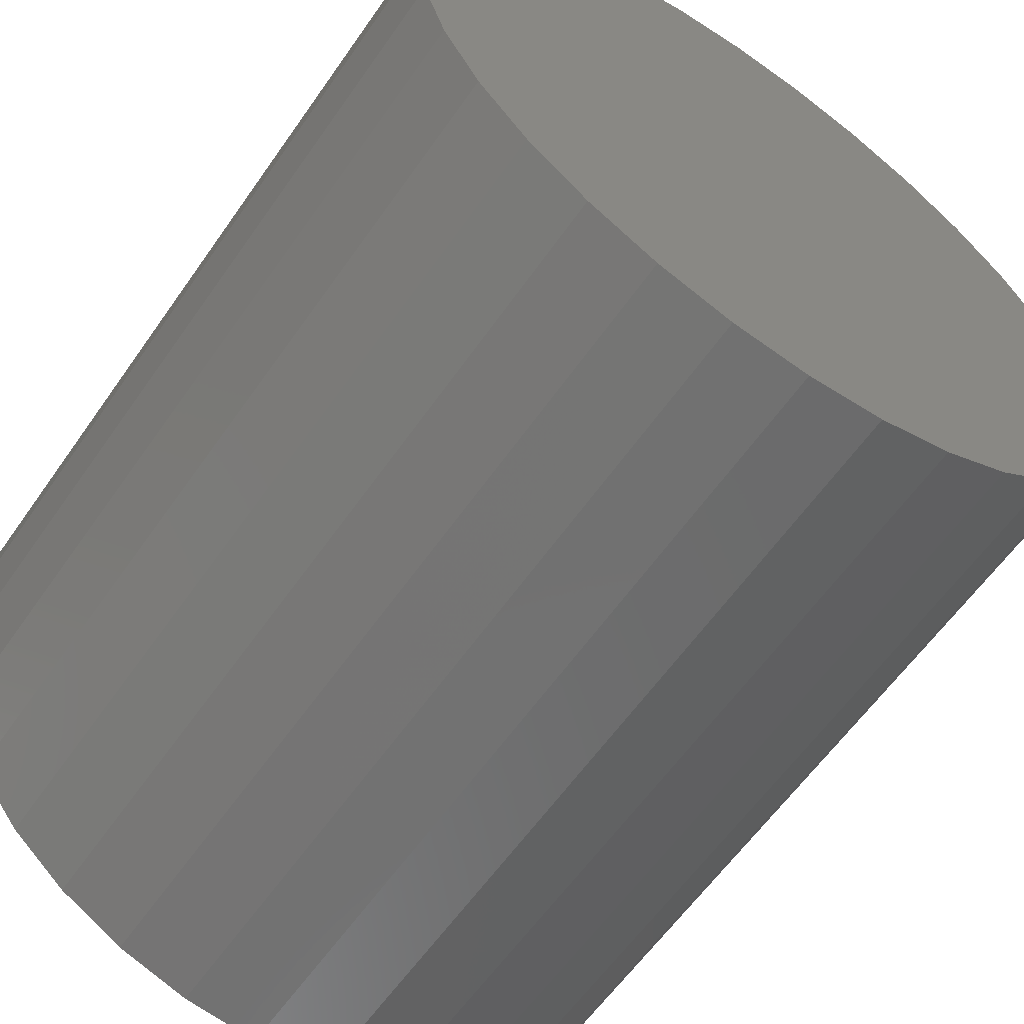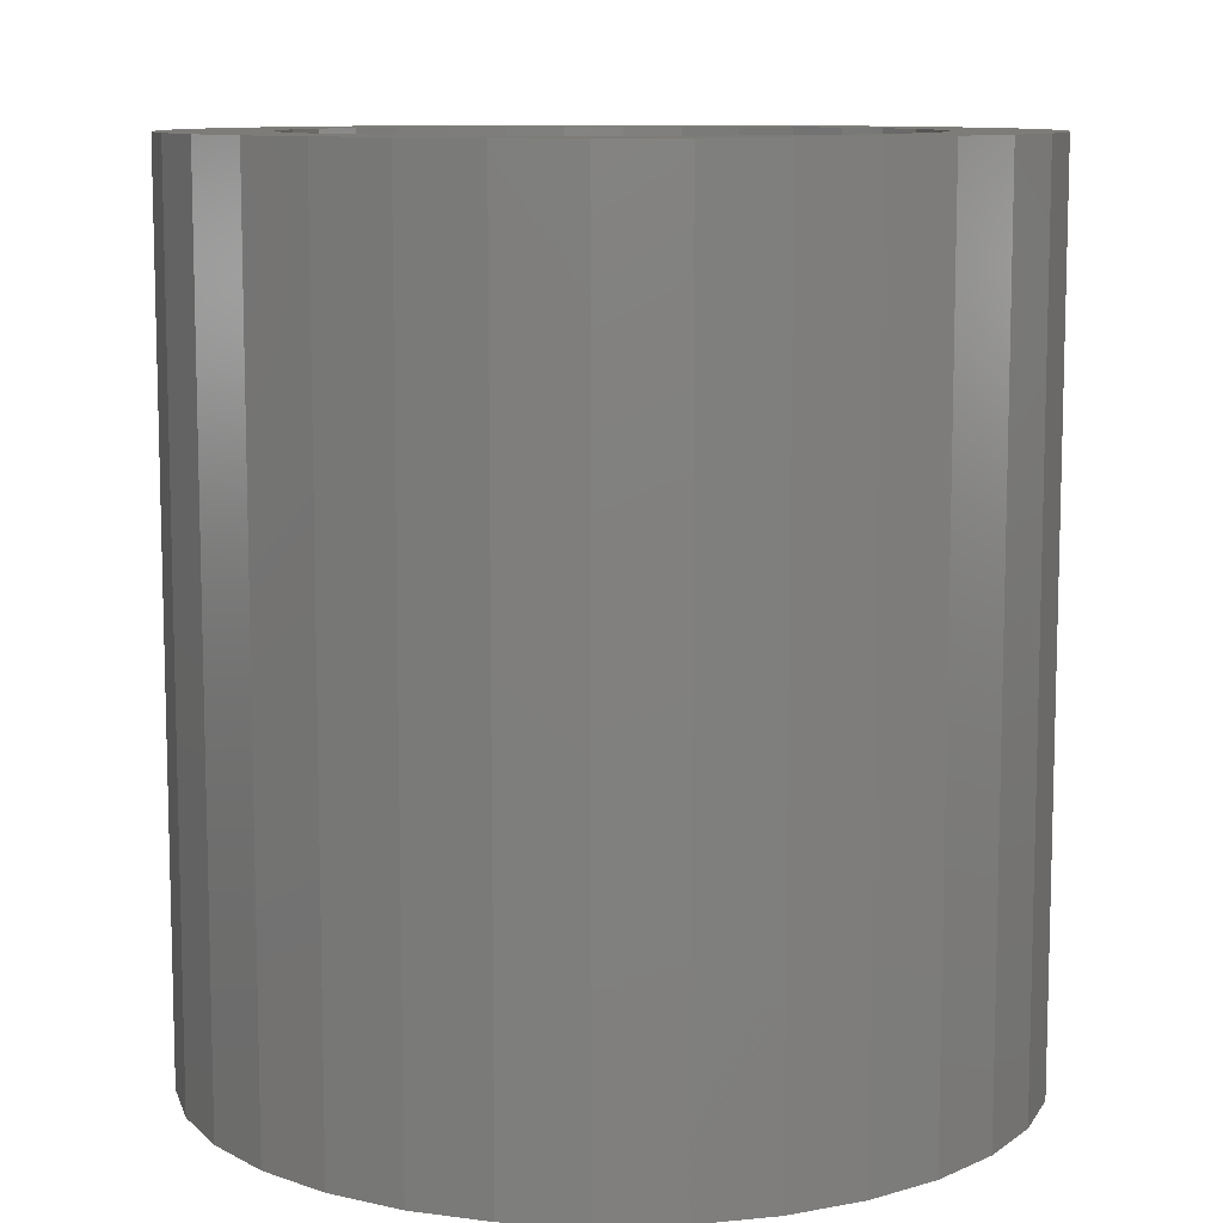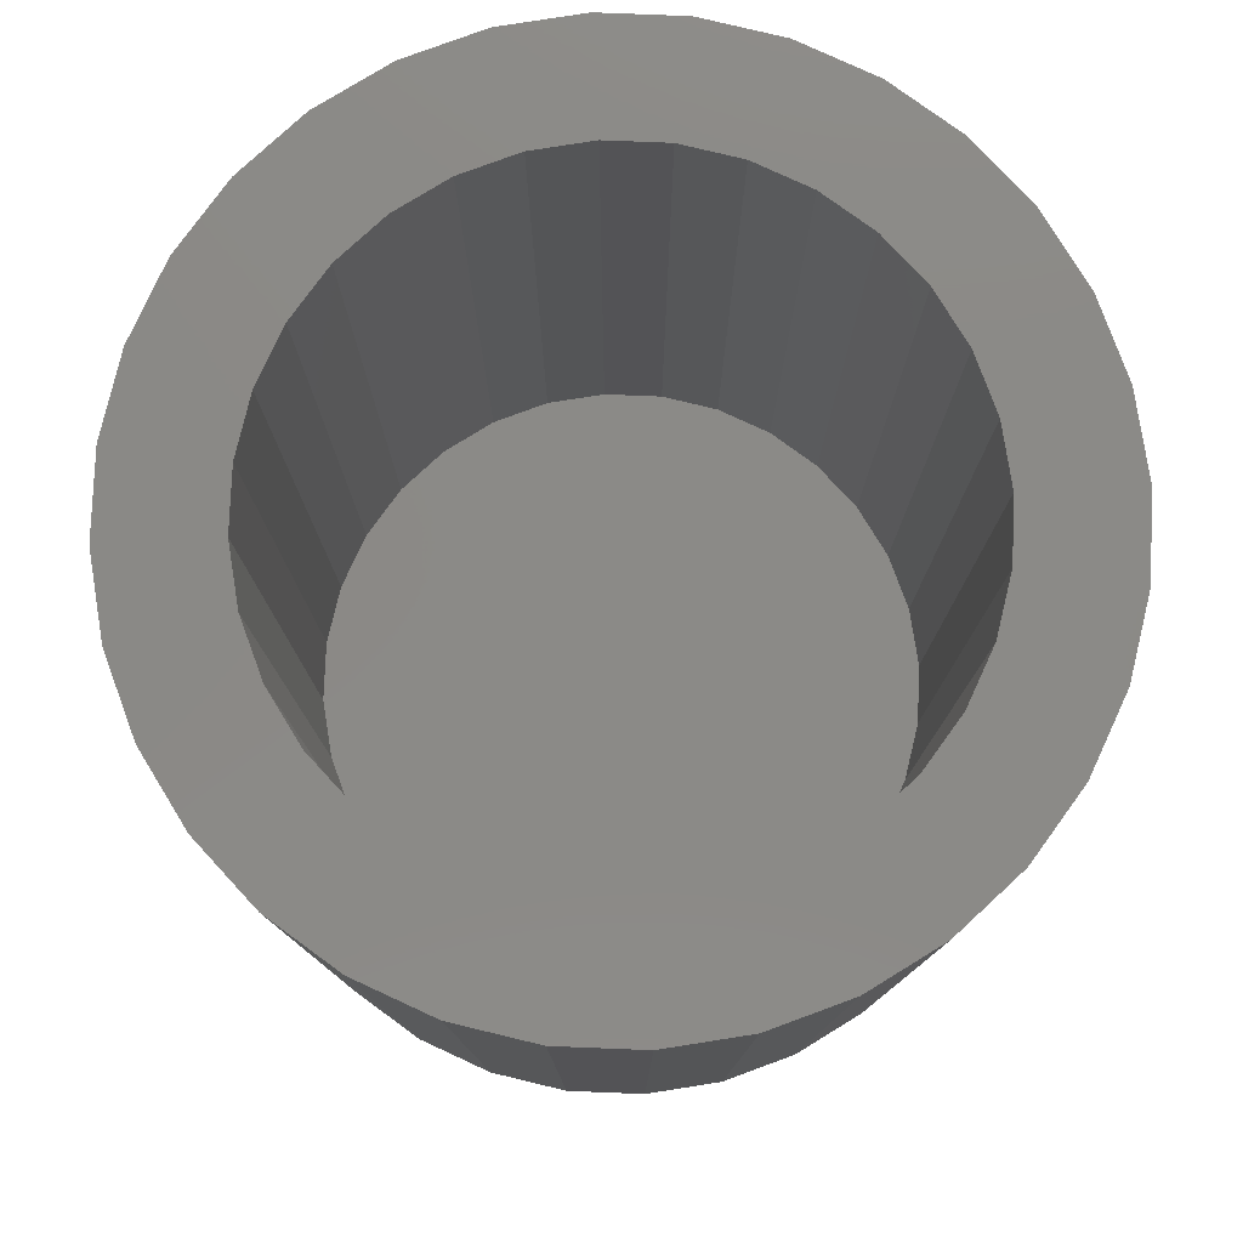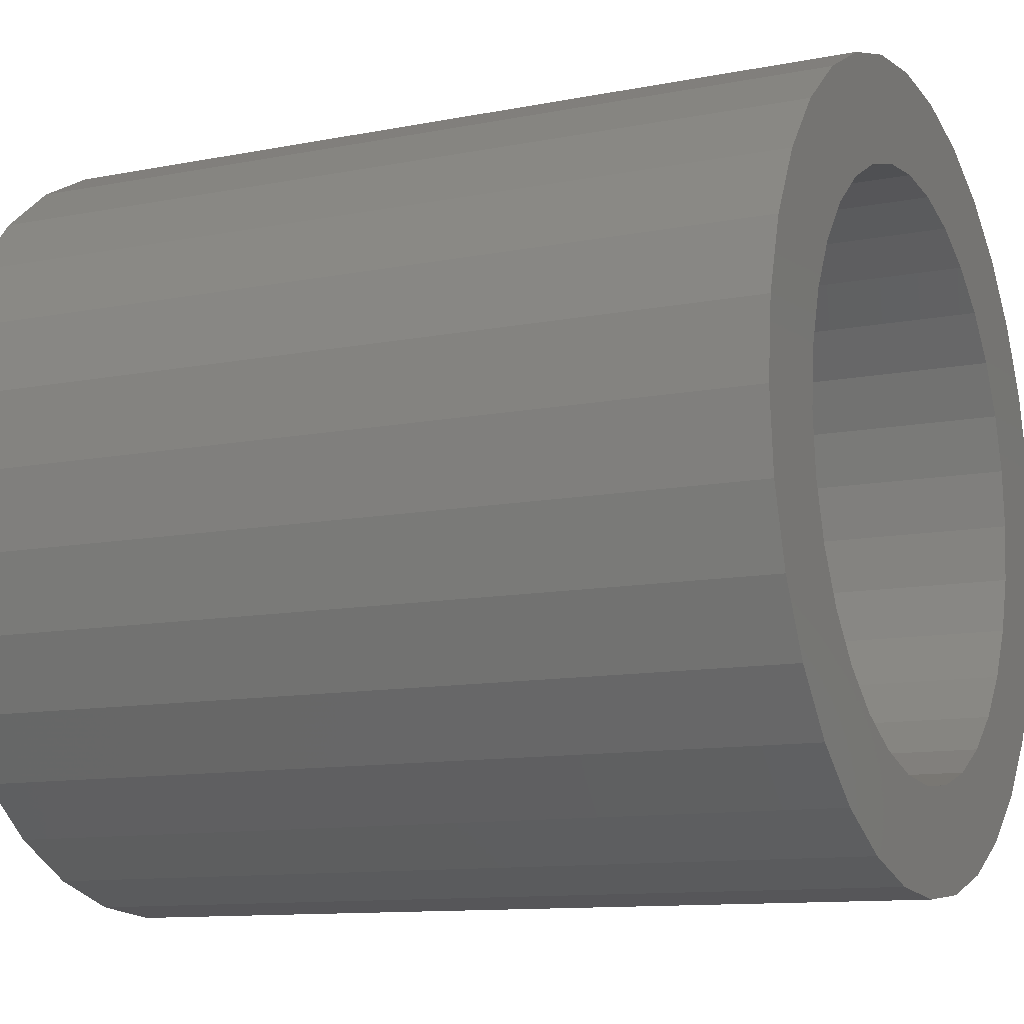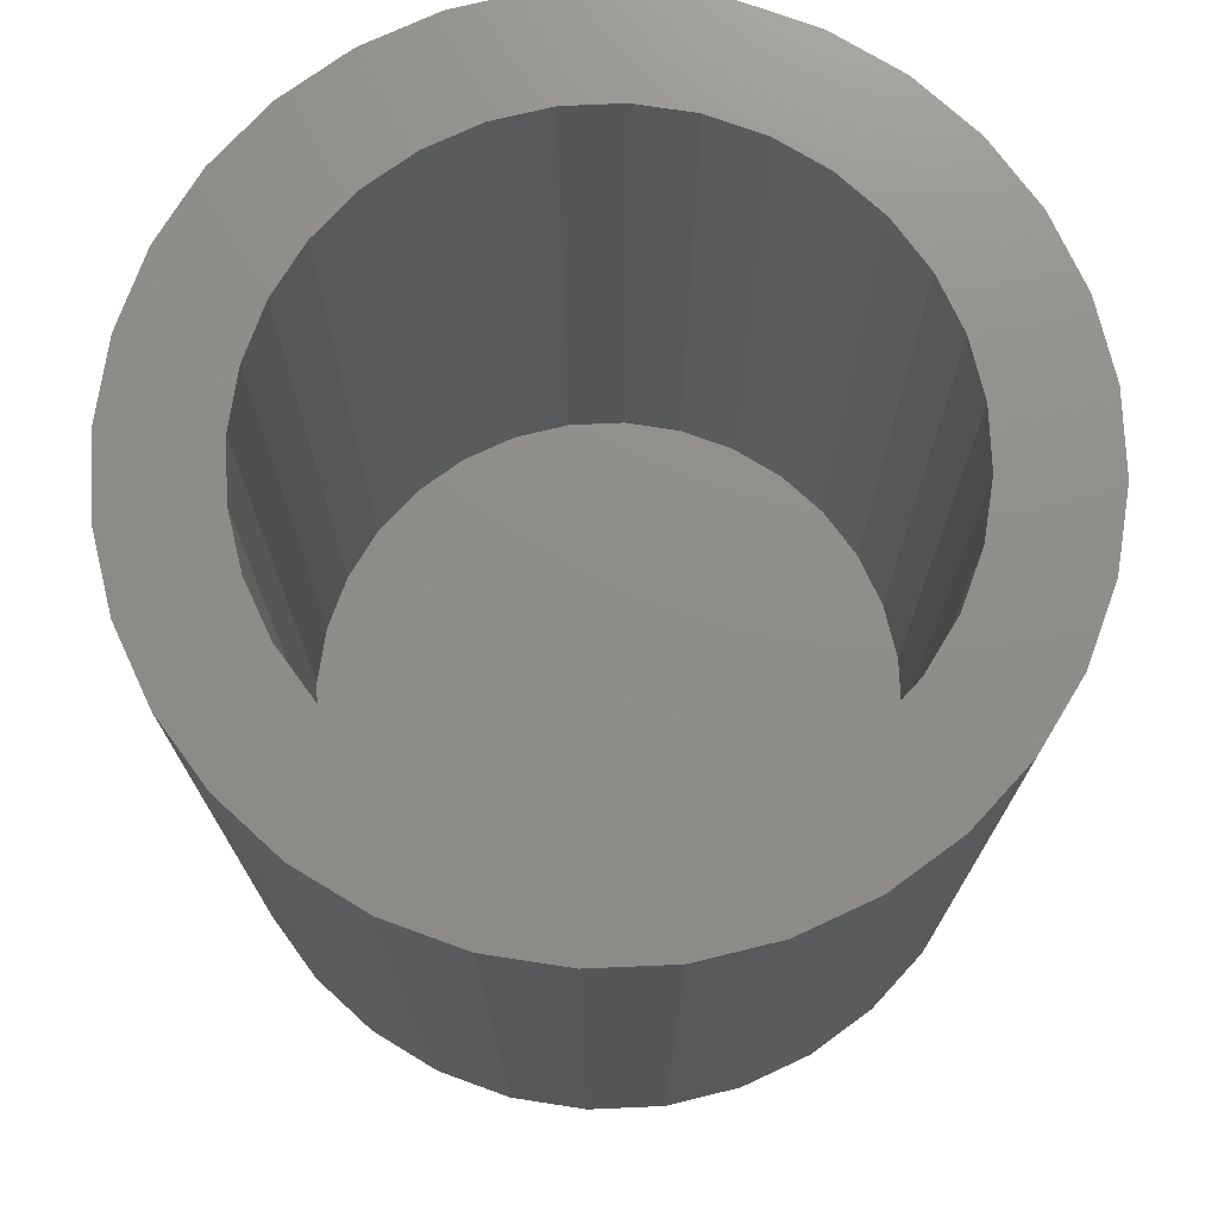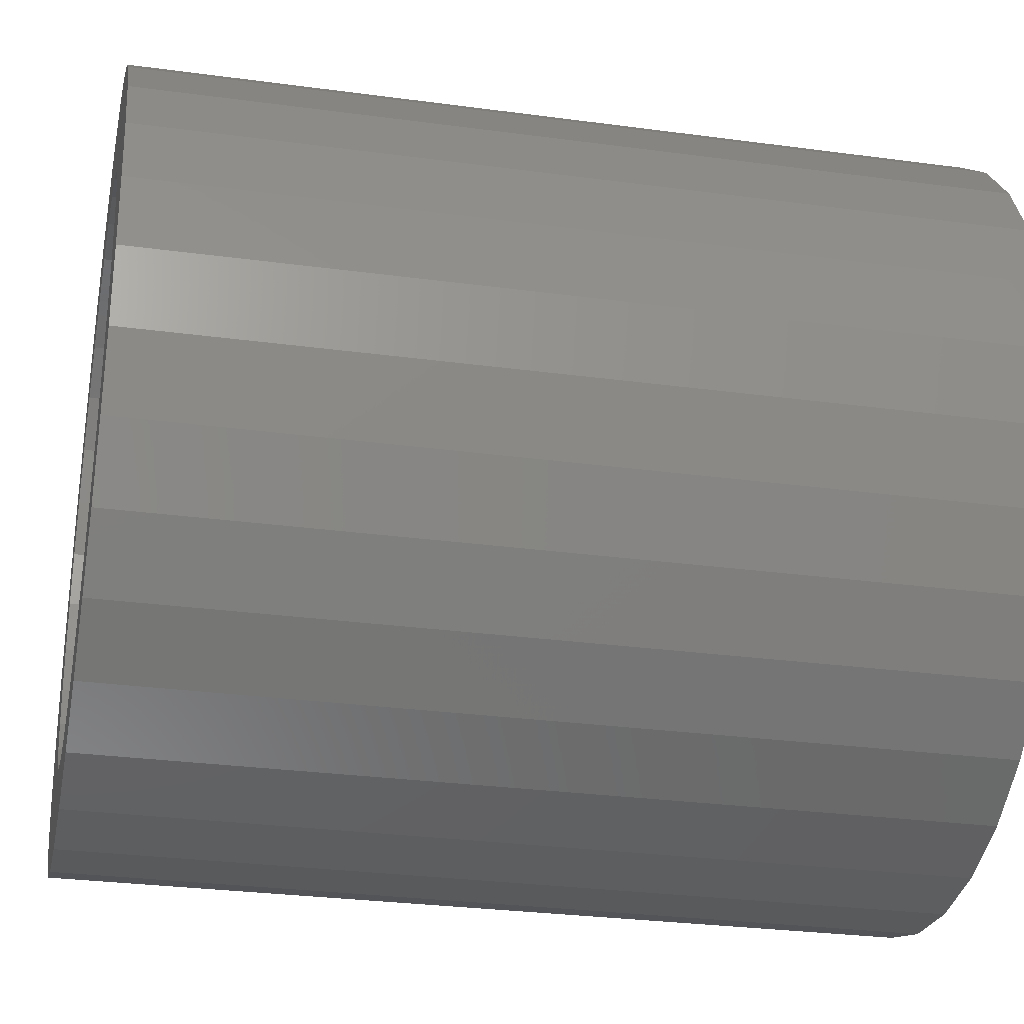
<metadata>
{"format":"stl","ext":"stl","renderer":"f3d","projection":"perspective","resolution":1024,"background":"white","views":[{"elev":-60.8,"azim":145.2,"up":"+Y"},{"elev":9.8,"azim":-31.5,"up":"+Z"},{"elev":79.2,"azim":30.4,"up":"+Z"},{"elev":-11.1,"azim":-64.0,"up":"+Y"},{"elev":73.8,"azim":-143.1,"up":"+Z"},{"elev":-28.9,"azim":78.6,"up":"+Y"}]}
</metadata>
<code>
# stl→obj: 128 verts, 252 faces
v -0.2095 0.3242 0.75
v -0.2686 0.2757 0.75
v -0.04918 0.2828 0.75
v -0.1531 0.2397 0.75
v -0.3171 0.2166 0.75
v -0.1968 0.2039 0.75
v -0.1033 -0.2664 0.75
v -0.2686 -0.2757 0.75
v -0.04918 -0.2828 0.75
v -0.2095 -0.3242 0.75
v 0.1174 -0.2664 0.75
v 0.06332 -0.2828 0.75
v 0.2828 -0.2757 0.75
v 0.2237 -0.3242 0.75
v 0.007072 -0.2883 0.75
v -0.1421 -0.3602 0.75
v -0.06899 -0.3824 0.75
v 0.007072 -0.3899 0.75
v 0.08314 -0.3824 0.75
v 0.1563 -0.3602 0.75
v 0.007072 0.2883 0.75
v 0.06332 0.2828 0.75
v 0.2237 0.3242 0.75
v 0.1563 0.3602 0.75
v 0.08314 0.3824 0.75
v 0.007072 0.3899 0.75
v -0.06899 0.3824 0.75
v -0.1421 0.3602 0.75
v -0.1033 0.2664 0.75
v -0.2327 0.1602 0.75
v -0.3531 0.1492 0.75
v -0.2593 0.1103 0.75
v -0.3753 0.07606 0.75
v -0.2757 0.05625 0.75
v -0.2812 1.633e-16 0.75
v -0.3828 4.775e-17 0.75
v -0.2757 -0.05625 0.75
v -0.3753 -0.07606 0.75
v -0.2593 -0.1103 0.75
v -0.3531 -0.1492 0.75
v -0.2327 -0.1602 0.75
v -0.1968 -0.2039 0.75
v -0.3171 -0.2166 0.75
v -0.1531 -0.2397 0.75
v 0.2828 0.2757 0.75
v 0.1174 0.2664 0.75
v 0.3312 0.2166 0.75
v 0.1673 0.2397 0.75
v 0.2109 0.2039 0.75
v 0.3673 0.1492 0.75
v 0.2468 0.1602 0.75
v 0.3895 0.07606 0.75
v 0.2734 0.1103 0.75
v 0.2899 0.05625 0.75
v 0.397 0 0.75
v 0.2954 0 0.75
v 0.3895 -0.07606 0.75
v 0.2899 -0.05625 0.75
v 0.3673 -0.1492 0.75
v 0.2734 -0.1103 0.75
v 0.2468 -0.1602 0.75
v 0.3312 -0.2166 0.75
v 0.2109 -0.2039 0.75
v 0.1673 -0.2397 0.75
v 0.007072 -0.2883 0.01562
v 0.06332 -0.2828 0.01562
v 0.1174 -0.2664 0.01562
v 0.1673 -0.2397 0.01562
v 0.2109 -0.2039 0.01562
v 0.2468 -0.1602 0.01562
v 0.2734 -0.1103 0.01562
v 0.2899 -0.05625 0.01562
v 0.2954 0 0.01562
v -0.04918 -0.2828 0.01562
v -0.1033 -0.2664 0.01562
v -0.1531 -0.2397 0.01562
v -0.1968 -0.2039 0.01562
v -0.2327 -0.1602 0.01562
v -0.2593 -0.1103 0.01562
v -0.2757 -0.05625 0.01562
v -0.2812 1.633e-16 0.01562
v 0.007072 0.2883 0.01562
v -0.04918 0.2828 0.01562
v -0.1033 0.2664 0.01562
v -0.1531 0.2397 0.01562
v -0.1968 0.2039 0.01562
v -0.2327 0.1602 0.01562
v -0.2593 0.1103 0.01562
v -0.2757 0.05625 0.01562
v 0.06332 0.2828 0.01562
v 0.1174 0.2664 0.01562
v 0.1673 0.2397 0.01562
v 0.2109 0.2039 0.01562
v 0.2468 0.1602 0.01562
v 0.2734 0.1103 0.01562
v 0.2899 0.05625 0.01562
v 0.397 0 -0.08594
v 0.3895 -0.07606 -0.08594
v 0.3673 -0.1492 -0.08594
v 0.3312 -0.2166 -0.08594
v 0.2828 -0.2757 -0.08594
v 0.2237 -0.3242 -0.08594
v 0.1563 -0.3602 -0.08594
v 0.08314 -0.3824 -0.08594
v 0.007072 -0.3899 -0.08594
v -0.06899 -0.3824 -0.08594
v -0.1421 -0.3602 -0.08594
v -0.2095 -0.3242 -0.08594
v -0.2686 -0.2757 -0.08594
v -0.3171 -0.2166 -0.08594
v -0.3531 -0.1492 -0.08594
v -0.3753 -0.07606 -0.08594
v -0.3828 4.775e-17 -0.08594
v -0.3753 0.07606 -0.08594
v -0.3531 0.1492 -0.08594
v -0.3171 0.2166 -0.08594
v -0.2686 0.2757 -0.08594
v -0.2095 0.3242 -0.08594
v -0.1421 0.3602 -0.08594
v -0.06899 0.3824 -0.08594
v 0.007072 0.3899 -0.08594
v 0.08314 0.3824 -0.08594
v 0.1563 0.3602 -0.08594
v 0.2237 0.3242 -0.08594
v 0.2828 0.2757 -0.08594
v 0.3312 0.2166 -0.08594
v 0.3673 0.1492 -0.08594
v 0.3895 0.07606 -0.08594
f 1 2 3
f 4 5 6
f 7 8 9
f 9 8 10
f 11 12 13
f 14 13 12
f 15 9 10
f 15 10 16
f 15 16 17
f 15 17 18
f 15 18 19
f 15 19 20
f 15 20 14
f 15 14 12
f 21 22 23
f 21 23 24
f 21 24 25
f 21 25 26
f 21 26 27
f 21 27 28
f 21 28 1
f 21 1 3
f 5 4 2
f 2 4 29
f 2 29 3
f 6 5 30
f 30 5 31
f 30 31 32
f 32 31 33
f 32 33 34
f 34 33 35
f 35 33 36
f 35 36 37
f 37 36 38
f 37 38 39
f 39 38 40
f 39 40 41
f 41 40 42
f 42 40 43
f 42 43 44
f 44 43 8
f 44 8 7
f 23 22 45
f 45 22 46
f 45 46 47
f 47 46 48
f 47 48 49
f 47 49 50
f 50 49 51
f 50 51 52
f 52 51 53
f 52 53 54
f 52 54 55
f 55 54 56
f 55 56 57
f 57 56 58
f 57 58 59
f 59 58 60
f 59 60 61
f 59 61 62
f 62 61 63
f 62 63 13
f 13 63 64
f 13 64 11
f 65 12 66
f 66 12 11
f 66 11 67
f 67 11 64
f 67 64 68
f 68 64 63
f 68 63 69
f 69 63 61
f 69 61 70
f 70 61 60
f 70 60 71
f 71 60 58
f 71 58 72
f 72 58 56
f 72 56 73
f 12 65 15
f 15 65 74
f 15 74 9
f 9 74 75
f 9 75 7
f 7 75 76
f 7 76 44
f 44 76 77
f 44 77 42
f 42 77 78
f 42 78 41
f 41 78 79
f 41 79 39
f 39 79 80
f 39 80 37
f 37 80 81
f 37 81 35
f 82 3 83
f 83 3 29
f 83 29 84
f 84 29 4
f 84 4 85
f 85 4 6
f 85 6 86
f 86 6 30
f 86 30 87
f 87 30 32
f 87 32 88
f 88 32 34
f 88 34 89
f 89 34 35
f 89 35 81
f 3 82 21
f 21 82 90
f 21 90 22
f 22 90 91
f 22 91 46
f 46 91 92
f 46 92 48
f 48 92 93
f 48 93 49
f 49 93 94
f 49 94 51
f 51 94 95
f 51 95 53
f 53 95 96
f 53 96 54
f 54 96 73
f 54 73 56
f 97 55 98
f 98 55 57
f 98 57 99
f 99 57 59
f 99 59 100
f 100 59 62
f 100 62 101
f 101 62 13
f 101 13 102
f 102 13 14
f 102 14 103
f 103 14 20
f 103 20 104
f 104 20 19
f 104 19 105
f 105 19 18
f 105 18 106
f 106 18 17
f 106 17 107
f 107 17 16
f 107 16 108
f 108 16 10
f 108 10 109
f 109 10 8
f 109 8 110
f 110 8 43
f 110 43 111
f 111 43 40
f 111 40 112
f 112 40 38
f 112 38 113
f 113 38 36
f 113 36 114
f 114 36 33
f 114 33 115
f 115 33 31
f 115 31 116
f 116 31 5
f 116 5 117
f 117 5 2
f 117 2 118
f 118 2 1
f 118 1 119
f 119 1 28
f 119 28 120
f 120 28 27
f 120 27 121
f 121 27 26
f 121 26 122
f 122 26 25
f 122 25 123
f 123 25 24
f 123 24 124
f 124 24 23
f 124 23 125
f 125 23 45
f 125 45 126
f 126 45 47
f 126 47 127
f 127 47 50
f 127 50 128
f 128 50 52
f 128 52 97
f 97 52 55
f 121 122 120
f 105 106 104
f 104 106 107
f 104 107 103
f 103 107 108
f 103 108 102
f 102 108 109
f 102 109 101
f 101 109 110
f 101 110 100
f 100 110 111
f 100 111 99
f 99 111 112
f 99 112 98
f 98 112 113
f 98 113 97
f 97 113 114
f 97 114 128
f 128 114 115
f 128 115 127
f 127 115 116
f 127 116 126
f 126 116 117
f 126 117 125
f 125 117 118
f 125 118 124
f 124 118 119
f 124 119 123
f 123 119 120
f 123 120 122
f 73 96 72
f 72 96 71
f 71 96 95
f 71 95 70
f 70 95 94
f 70 94 69
f 69 94 93
f 69 93 68
f 68 93 92
f 68 92 67
f 67 92 91
f 67 91 66
f 66 91 90
f 66 90 65
f 65 90 82
f 65 82 74
f 74 82 83
f 74 83 75
f 75 83 84
f 75 84 76
f 76 84 85
f 76 85 77
f 77 85 86
f 77 86 78
f 78 86 87
f 78 87 79
f 79 87 88
f 79 88 80
f 80 88 89
f 80 89 81

</code>
